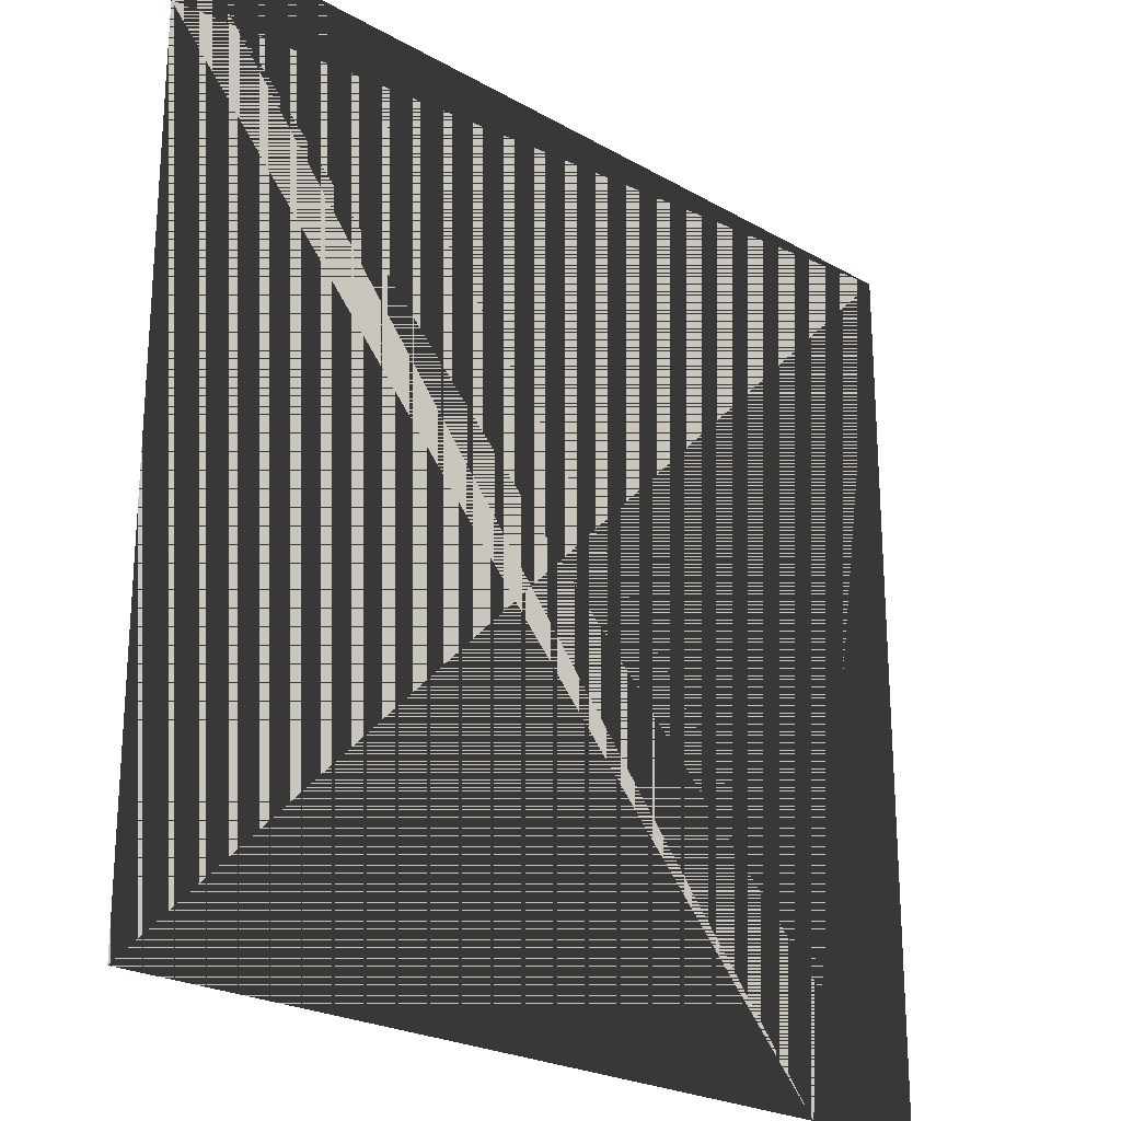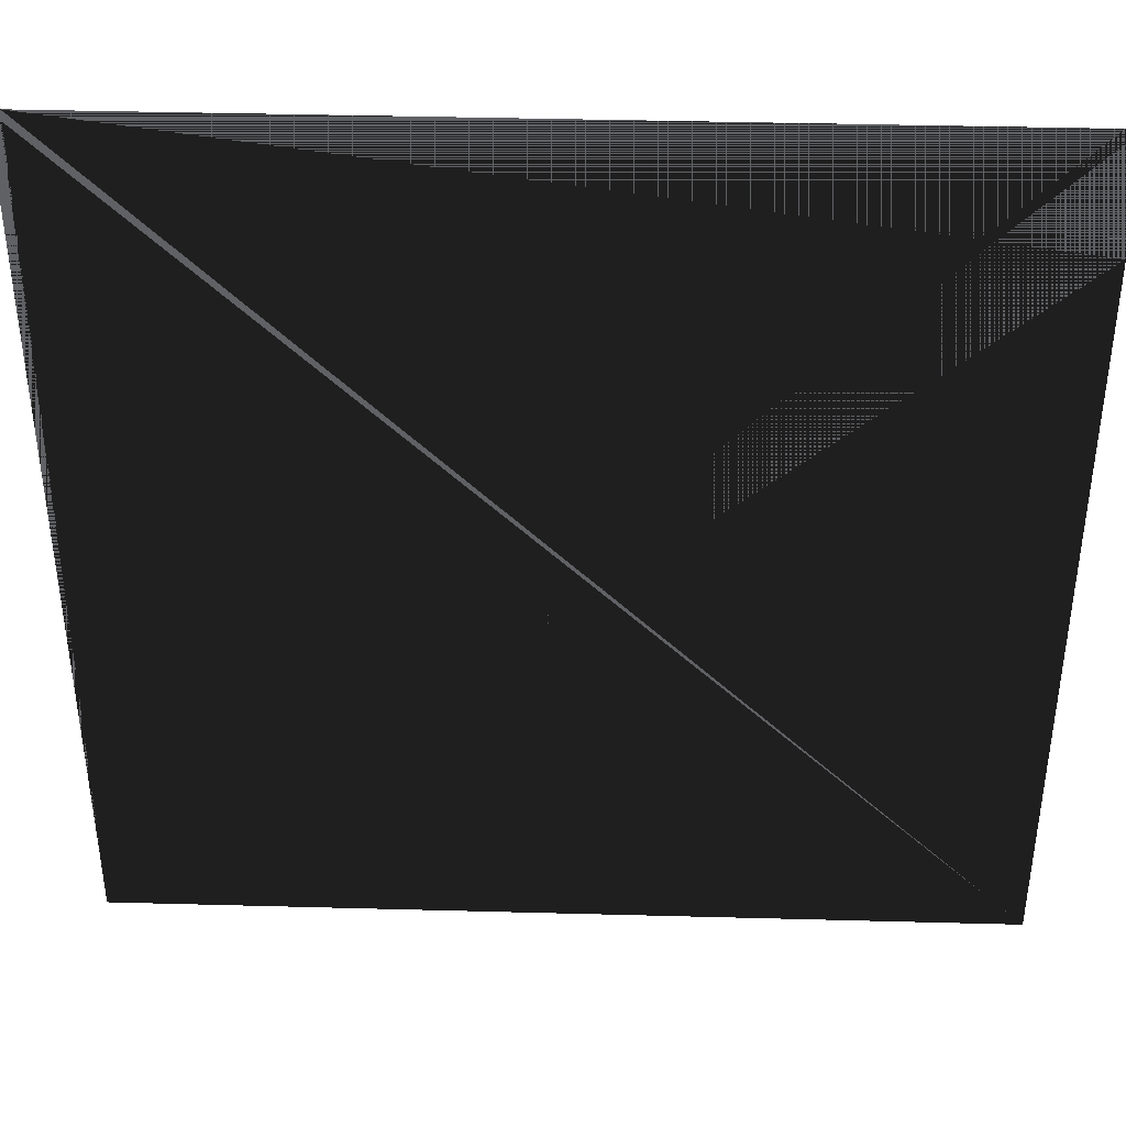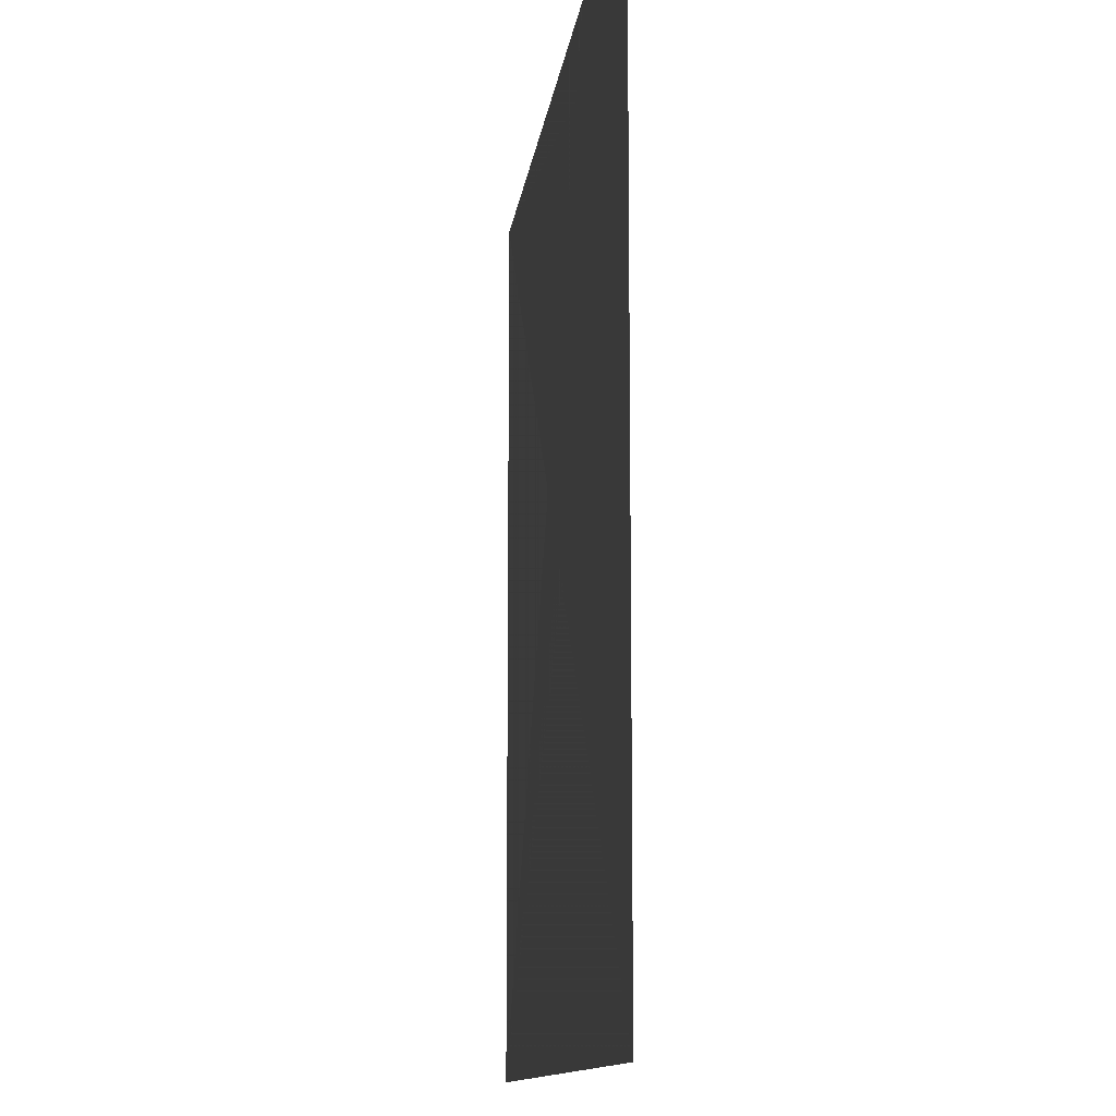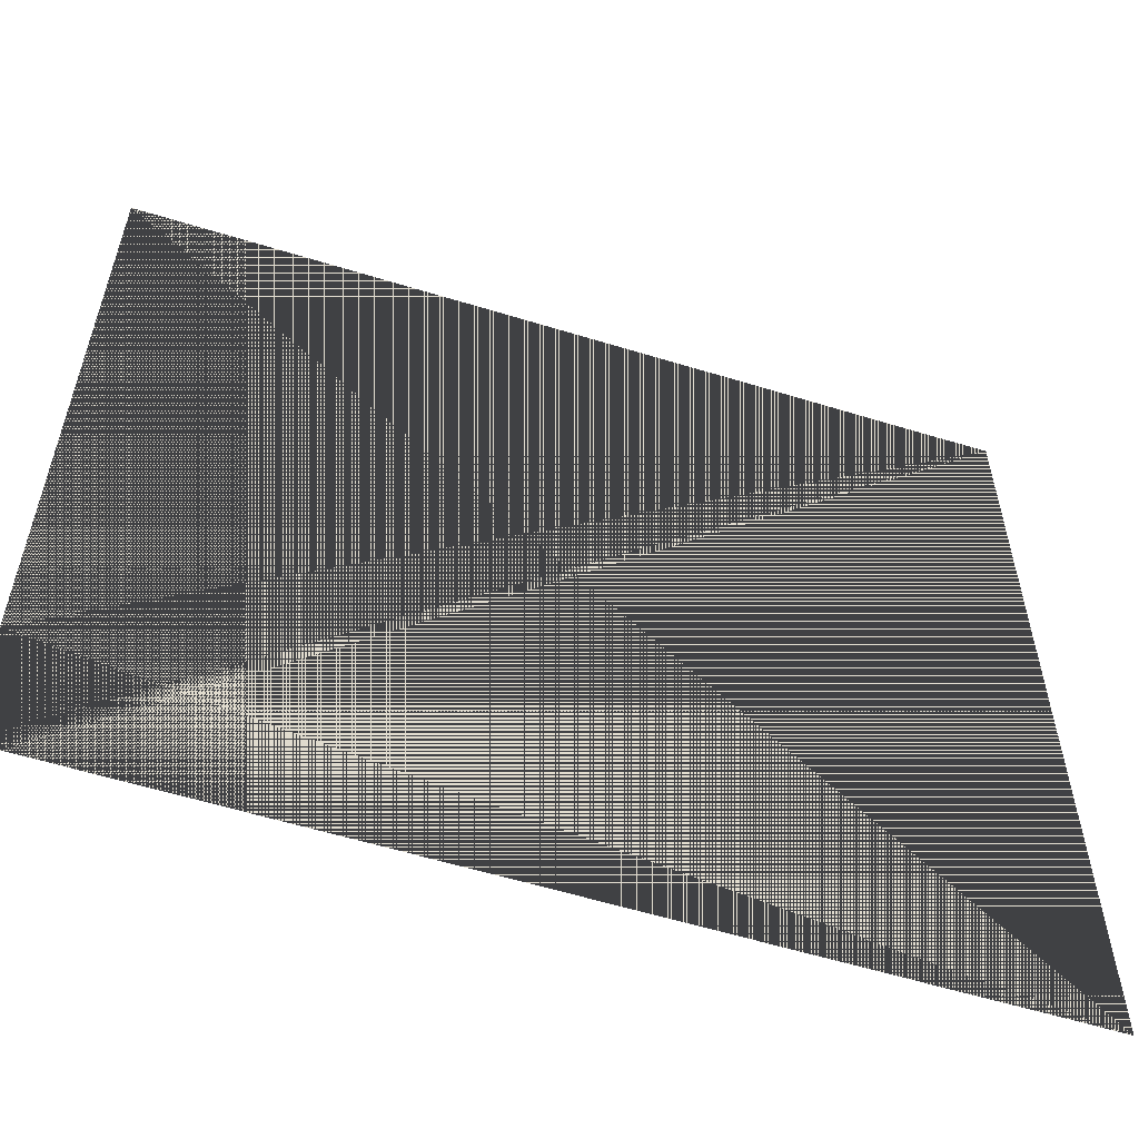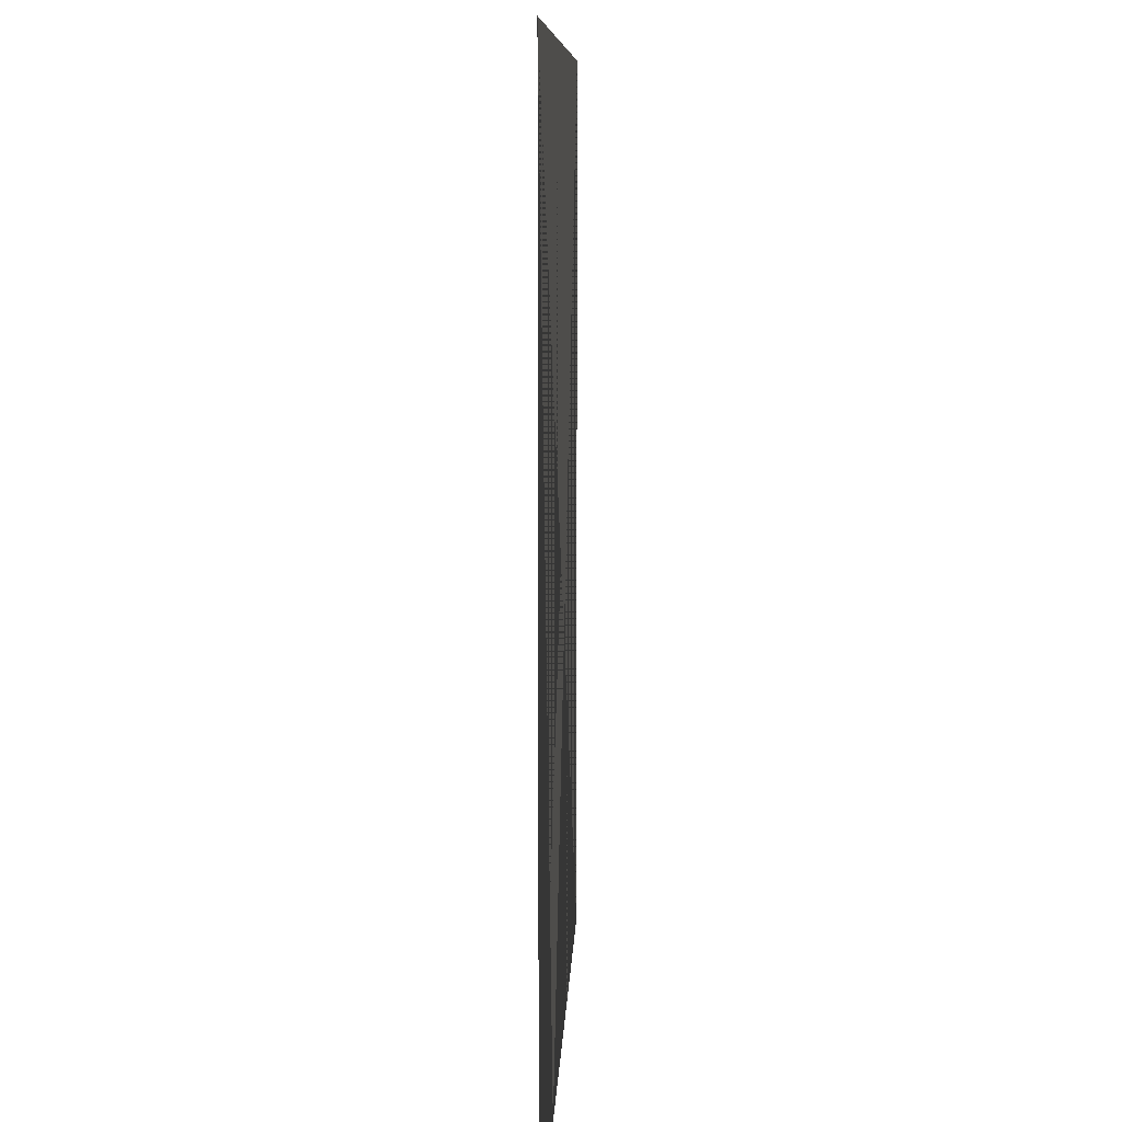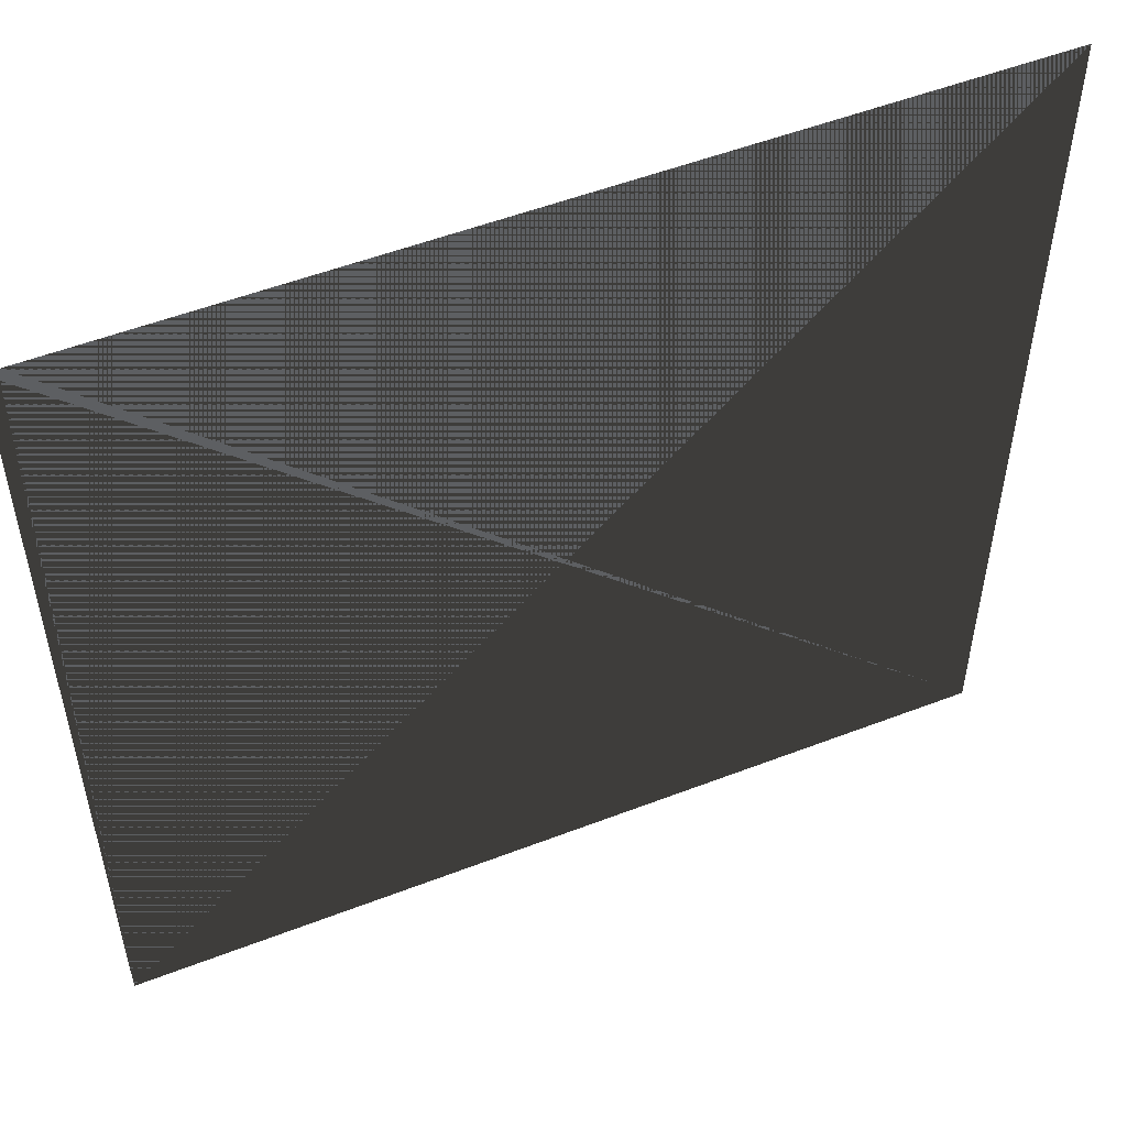
<metadata>
{"format":"obj","ext":"obj","renderer":"f3d","projection":"perspective","resolution":1024,"background":"white","views":[{"elev":-23.3,"azim":136.1,"up":"+Y"},{"elev":40.1,"azim":1.9,"up":"+Y"},{"elev":-11.6,"azim":83.3,"up":"+Y"},{"elev":-58.1,"azim":162.3,"up":"+Y"},{"elev":8.2,"azim":-87.9,"up":"+Y"},{"elev":52.8,"azim":-22.5,"up":"+Y"}]}
</metadata>
<code>
o Plane
v -1 -1 0
v 1 -1 0
v 1 1 0
v -1 1 0
f 1 2 3 4
f 4 3 2 1

</code>
